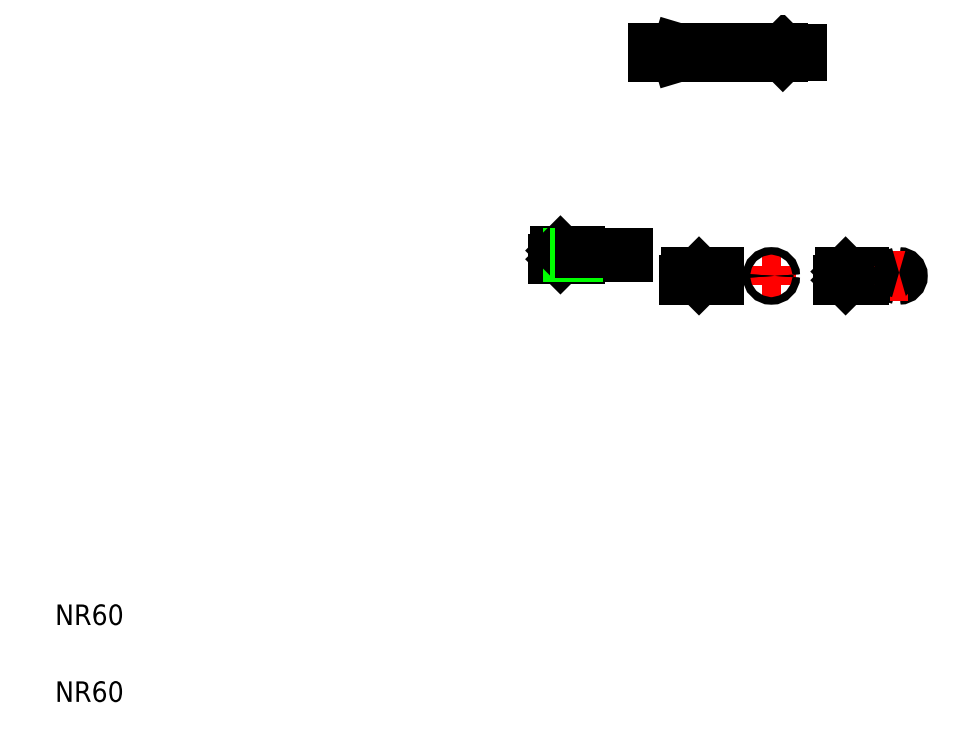
<metadata>
{"format":"dxf","ext":"dxf","renderer":"ezdxf+matplotlib","layout":"modelspace","background":"white","min_lineweight":24,"dpi":150}
</metadata>
<code>
0
SECTION
2
ENTITIES
0
LINE
8
CENTER
10
124.6
20
136.7
30
0
11
157.8
21
136.7
31
0
0
LINE
8
CENTER
10
147.9
20
93.11
30
0
11
151.6
21
93.11
31
0
0
LINE
8
0
10
126.8
20
136
30
0
11
152.1
21
136
31
0
0
LINE
8
0
10
126.8
20
137.4
30
0
11
152.1
21
137.4
31
0
0
LINE
8
0
10
131.6
20
137.5
30
0
11
152
21
137.5
31
0
0
LINE
8
0
10
131.6
20
135.8
30
0
11
152
21
135.8
31
0
0
TEXT
8
0
10
10
20
10
30
0
40
4
1
NR60
0
TEXT
8
0
10
10
20
25
30
0
40
4
1
NR60
0
LINE
8
CENTER
10
107.4
20
97.21
30
0
11
123.2
21
97.21
31
0
0
LINE
8
0
10
109.7
20
96.89
30
0
11
121.8
21
96.89
31
0
0
LINE
8
0
10
109.7
20
97.53
30
0
11
121.8
21
97.53
31
0
0
LINE
8
0
10
112.4
20
96.89
30
0
11
112.4
21
96.48
31
0
0
LINE
8
0
10
107
20
95.87
30
0
11
107.7
21
98.55
31
0
0
LINE
8
0
10
108.6
20
96.37
30
0
11
108.6
21
98.05
31
0
0
LINE
8
0
10
108.7
20
97.95
30
0
11
108.7
21
96.48
31
0
0
LINE
8
0
10
107.1
20
96.37
30
0
11
108.6
21
96.37
31
0
0
LINE
8
0
10
108.7
20
96.48
30
0
11
112.4
21
96.48
31
0
0
LINE
8
0
10
108.6
20
96.37
30
0
11
108.7
21
96.48
31
0
0
LINE
8
0
10
107.6
20
98.05
30
0
11
108.6
21
98.05
31
0
0
LINE
8
0
10
108.7
20
97.95
30
0
11
112.4
21
97.95
31
0
0
ARC
8
0
10
109.7
20
97.21
30
0
40
0.32
50
90
51
270
0
LINE
8
0
10
110.4
20
97.53
30
0
11
110.4
21
96.89
31
0
0
LINE
8
0
10
110.1
20
97.53
30
0
11
110.1
21
96.89
31
0
0
LINE
8
0
10
108.6
20
98.05
30
0
11
108.7
21
97.95
31
0
0
LINE
8
0
10
112.4
20
97.53
30
0
11
112.4
21
96.89
31
0
0
LINE
8
0
10
111.4
20
97.53
30
0
11
111.4
21
96.89
31
0
0
LINE
8
0
10
111.8
20
97.53
30
0
11
111.8
21
96.89
31
0
0
LINE
8
0
10
112.4
20
97.95
30
0
11
112.4
21
97.53
31
0
0
LINE
8
0
10
121.8
20
97.53
30
0
11
121.8
21
96.89
31
0
0
LINE
8
CENTER
10
132.9
20
93.11
30
0
11
141.1
21
93.11
31
0
0
LINE
8
0
10
135.7
20
93.85
30
0
11
139.4
21
93.85
31
0
0
LINE
8
0
10
135.7
20
92.38
30
0
11
139.4
21
92.38
31
0
0
LINE
8
0
10
132.5
20
91.77
30
0
11
133.2
21
94.45
31
0
0
LINE
8
0
10
135.6
20
92.27
30
0
11
135.6
21
93.95
31
0
0
LINE
8
0
10
135.7
20
93.85
30
0
11
135.7
21
92.38
31
0
0
LINE
8
0
10
132.7
20
92.27
30
0
11
135.6
21
92.27
31
0
0
LINE
8
0
10
135.6
20
92.27
30
0
11
135.7
21
92.38
31
0
0
LINE
8
0
10
133.1
20
93.95
30
0
11
135.6
21
93.95
31
0
0
LINE
8
0
10
135.6
20
93.95
30
0
11
135.7
21
93.85
31
0
0
LINE
8
0
10
139.4
20
93.85
30
0
11
139.4
21
92.38
31
0
0
LINE
8
0
10
126.8
20
135.8
30
0
11
131.1
21
135.8
31
0
0
LINE
8
0
10
126.8
20
137.5
30
0
11
131.1
21
137.5
31
0
0
LINE
8
0
10
126.6
20
135.7
30
0
11
126.8
21
135.7
31
0
0
LINE
8
0
10
126.6
20
137.6
30
0
11
126.8
21
137.6
31
0
0
LINE
8
0
10
126.8
20
137.6
30
0
11
126.8
21
135.7
31
0
0
LINE
8
0
10
126.6
20
137.6
30
0
11
126.6
21
135.7
31
0
0
LINE
8
0
10
131.6
20
137.5
30
0
11
131.4
21
137.6
31
0
0
LINE
8
0
10
131.4
20
135.8
30
0
11
131.6
21
135.8
31
0
0
LINE
8
0
10
131.1
20
135.8
30
0
11
131.4
21
135.8
31
0
0
LINE
8
0
10
131.1
20
137.6
30
0
11
131.4
21
137.6
31
0
0
LINE
8
0
10
131.4
20
137.6
30
0
11
131.4
21
135.8
31
0
0
LINE
8
0
10
131.1
20
137.6
30
0
11
131.1
21
135.8
31
0
0
LINE
8
0
10
131.6
20
137.5
30
0
11
131.6
21
135.8
31
0
0
CIRCLE
8
0
10
134.6
20
136.7
30
0
40
0.2
0
CIRCLE
8
0
10
144.6
20
136.7
30
0
40
0.2
0
LINE
8
CENTER
10
149.8
20
94.95
30
0
11
149.8
21
91.27
31
0
0
CIRCLE
8
0
10
149.8
20
93.11
30
0
40
0.55
0
CIRCLE
8
0
10
149.8
20
93.11
30
0
40
0.735
0
LINE
8
CENTER
10
163
20
93.11
30
0
11
169.3
21
93.11
31
0
0
LINE
8
0
10
164.3
20
93.85
30
0
11
167.8
21
93.85
31
0
0
LINE
8
0
10
164.9
20
93.51
30
0
11
167.8
21
93.51
31
0
0
LINE
8
0
10
164.3
20
92.38
30
0
11
167.8
21
92.38
31
0
0
LINE
8
0
10
164.9
20
92.71
30
0
11
167.8
21
92.71
31
0
0
LINE
8
0
10
164.3
20
93.85
30
0
11
164.3
21
92.38
31
0
0
LINE
8
0
10
164.2
20
92.27
30
0
11
164.2
21
93.95
31
0
0
LINE
8
0
10
162.6
20
91.77
30
0
11
163.4
21
94.45
31
0
0
LINE
8
0
10
162.8
20
92.27
30
0
11
164.2
21
92.27
31
0
0
LINE
8
0
10
164.2
20
92.27
30
0
11
164.3
21
92.38
31
0
0
ARC
8
0
10
164.9
20
93.11
30
0
40
0.4
50
90
51
270
0
LINE
8
0
10
164.2
20
93.95
30
0
11
164.3
21
93.85
31
0
0
LINE
8
0
10
163.2
20
93.95
30
0
11
164.2
21
93.95
31
0
0
LINE
8
0
10
167.8
20
93.85
30
0
11
167.8
21
92.38
31
0
0
LINE
8
CENTER
10
174.7
20
94.95
30
0
11
174.7
21
91.27
31
0
0
ARC
8
0
10
174.7
20
93.11
30
0
40
0.735
50
270
51
90
0
ARC
8
0
10
174.7
20
93.11
30
0
40
0.55
50
270
51
90
0
ARC
8
0
10
174.7
20
92.47
30
0
40
0.0925
50
90
51
270
0
LINE
8
CENTER
10
172.8
20
93.11
30
0
11
176.5
21
93.11
31
0
0
ARC
8
0
10
174.7
20
93.75
30
0
40
0.0925
50
90
51
270
0
LINE
8
0
10
152.1
20
136.1
30
0
11
155.8
21
136.1
31
0
0
LINE
8
0
10
152.1
20
137.2
30
0
11
155.8
21
137.2
31
0
0
LINE
8
0
10
153.2
20
136.3
30
0
11
155.8
21
136.3
31
0
0
LINE
8
0
10
153.2
20
137.1
30
0
11
155.8
21
137.1
31
0
0
LINE
8
0
10
152.1
20
135.9
30
0
11
155.8
21
135.9
31
0
0
LINE
8
0
10
152.1
20
137.4
30
0
11
155.8
21
137.4
31
0
0
ARC
8
0
10
153.2
20
136.7
30
0
40
0.4
50
90
51
270
0
LINE
8
0
10
152
20
135.8
30
0
11
152
21
137.5
31
0
0
LINE
8
0
10
152
20
135.8
30
0
11
152.1
21
135.9
31
0
0
LINE
8
0
10
152
20
137.5
30
0
11
152.1
21
137.4
31
0
0
LINE
8
0
10
152.1
20
137.4
30
0
11
152.1
21
135.9
31
0
0
LINE
8
0
10
155.8
20
137
30
0
11
155.8
21
137
31
0
0
LINE
8
0
10
155.8
20
136.7
30
0
11
155.8
21
136.7
31
0
0
LINE
8
0
10
155.8
20
137.4
30
0
11
155.8
21
135.9
31
0
0
ENDSEC
0
EOF

</code>
